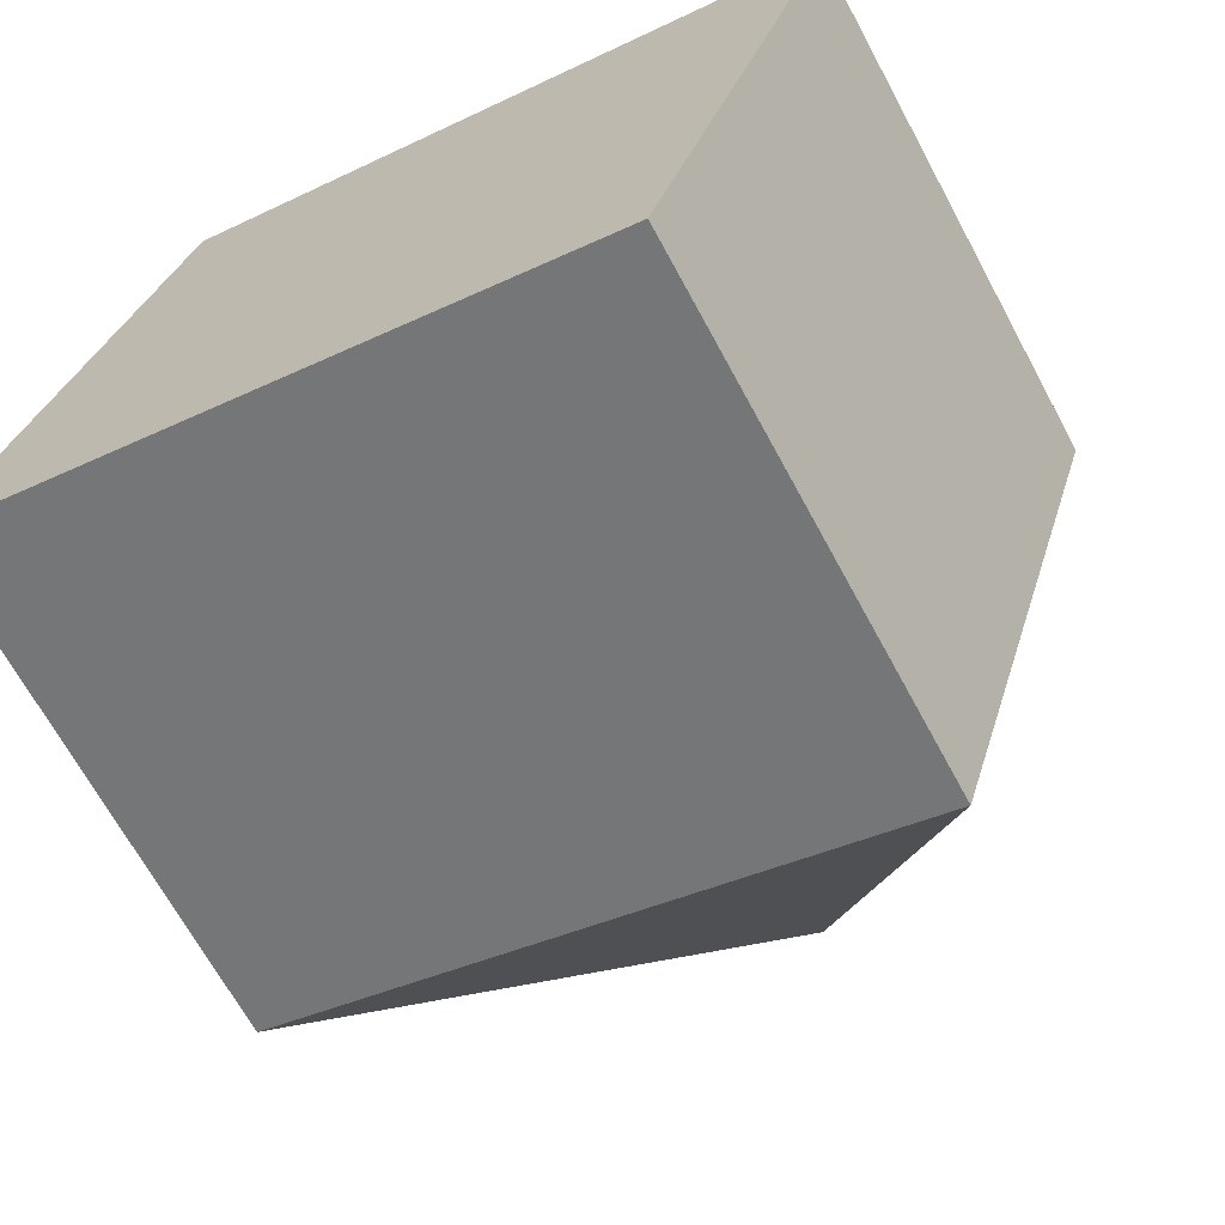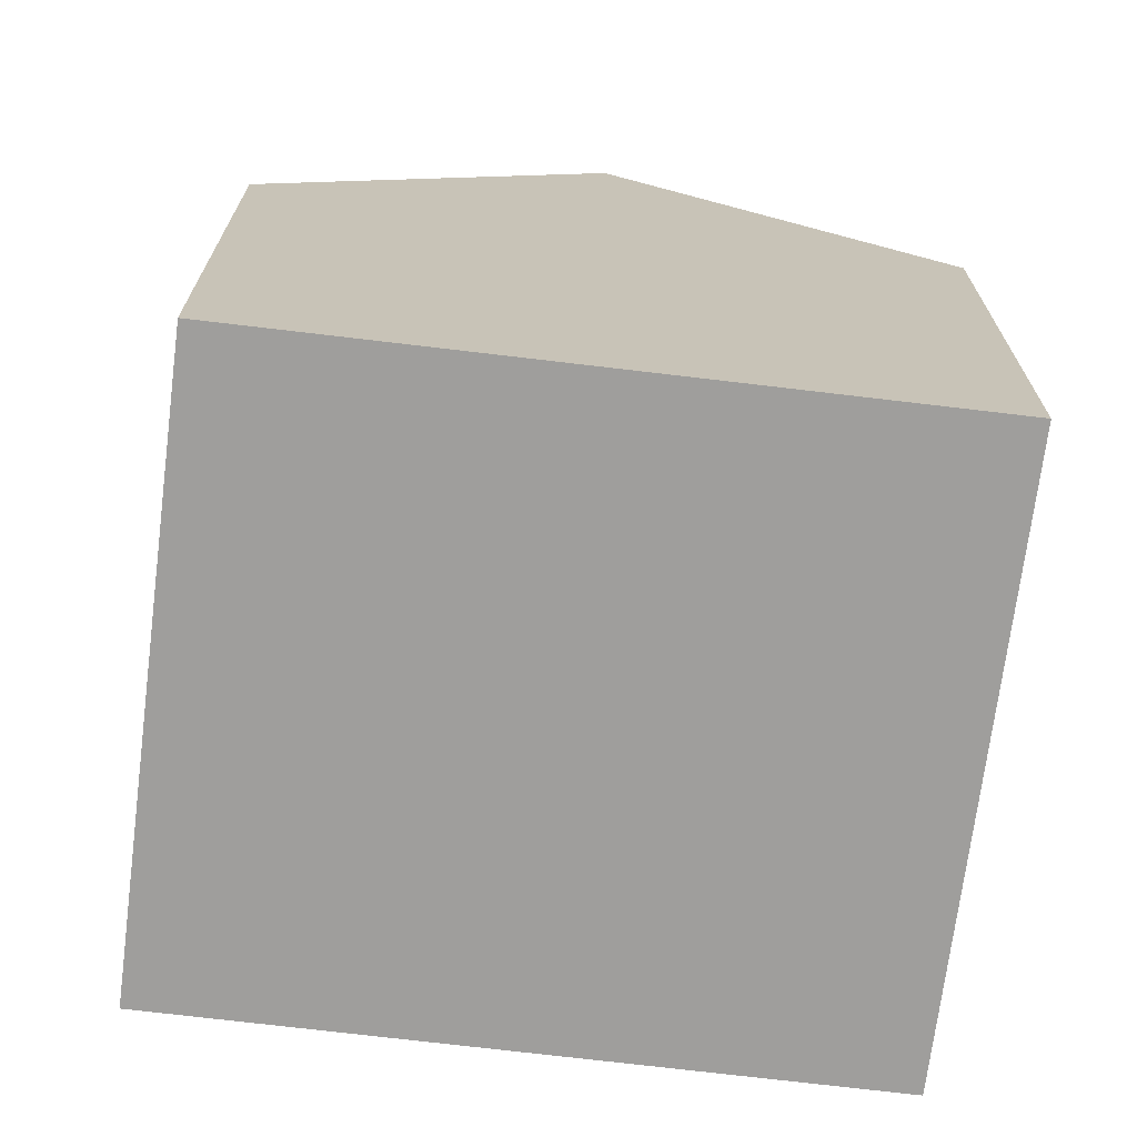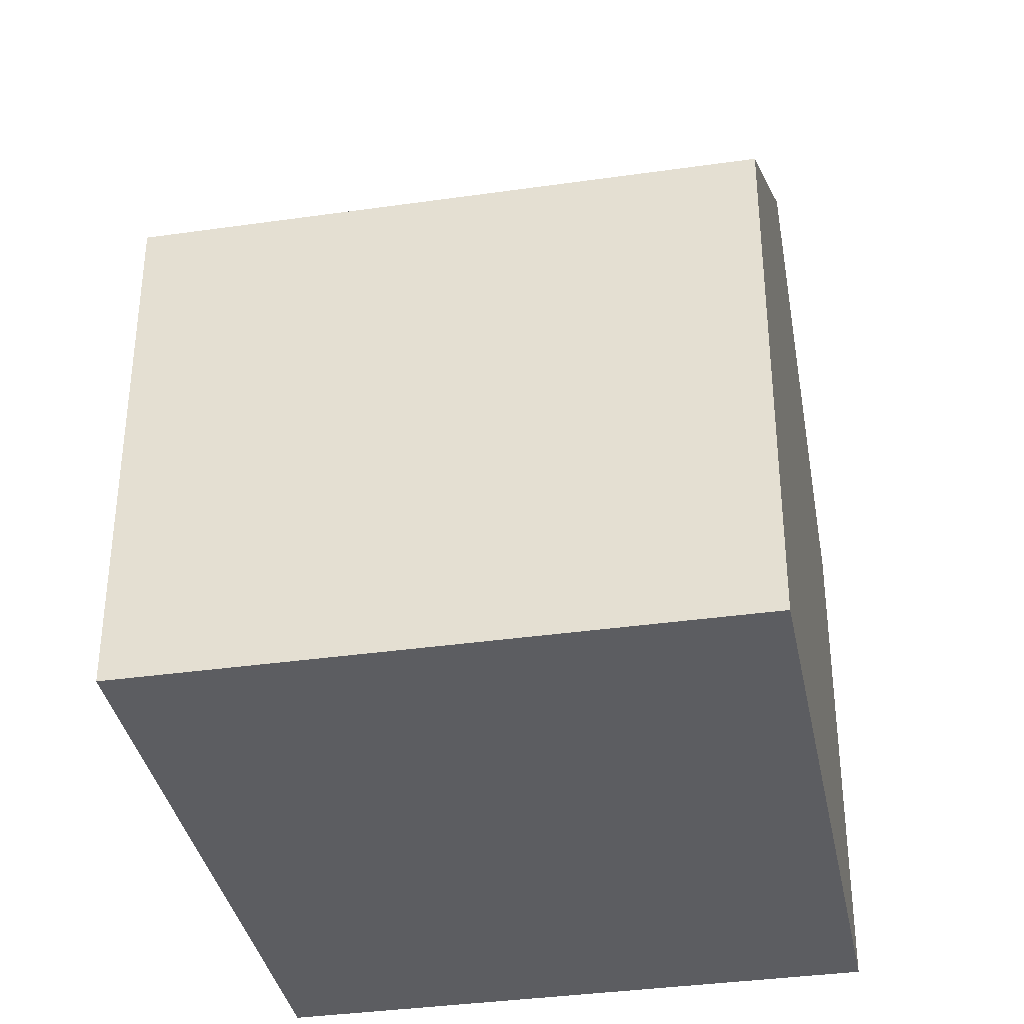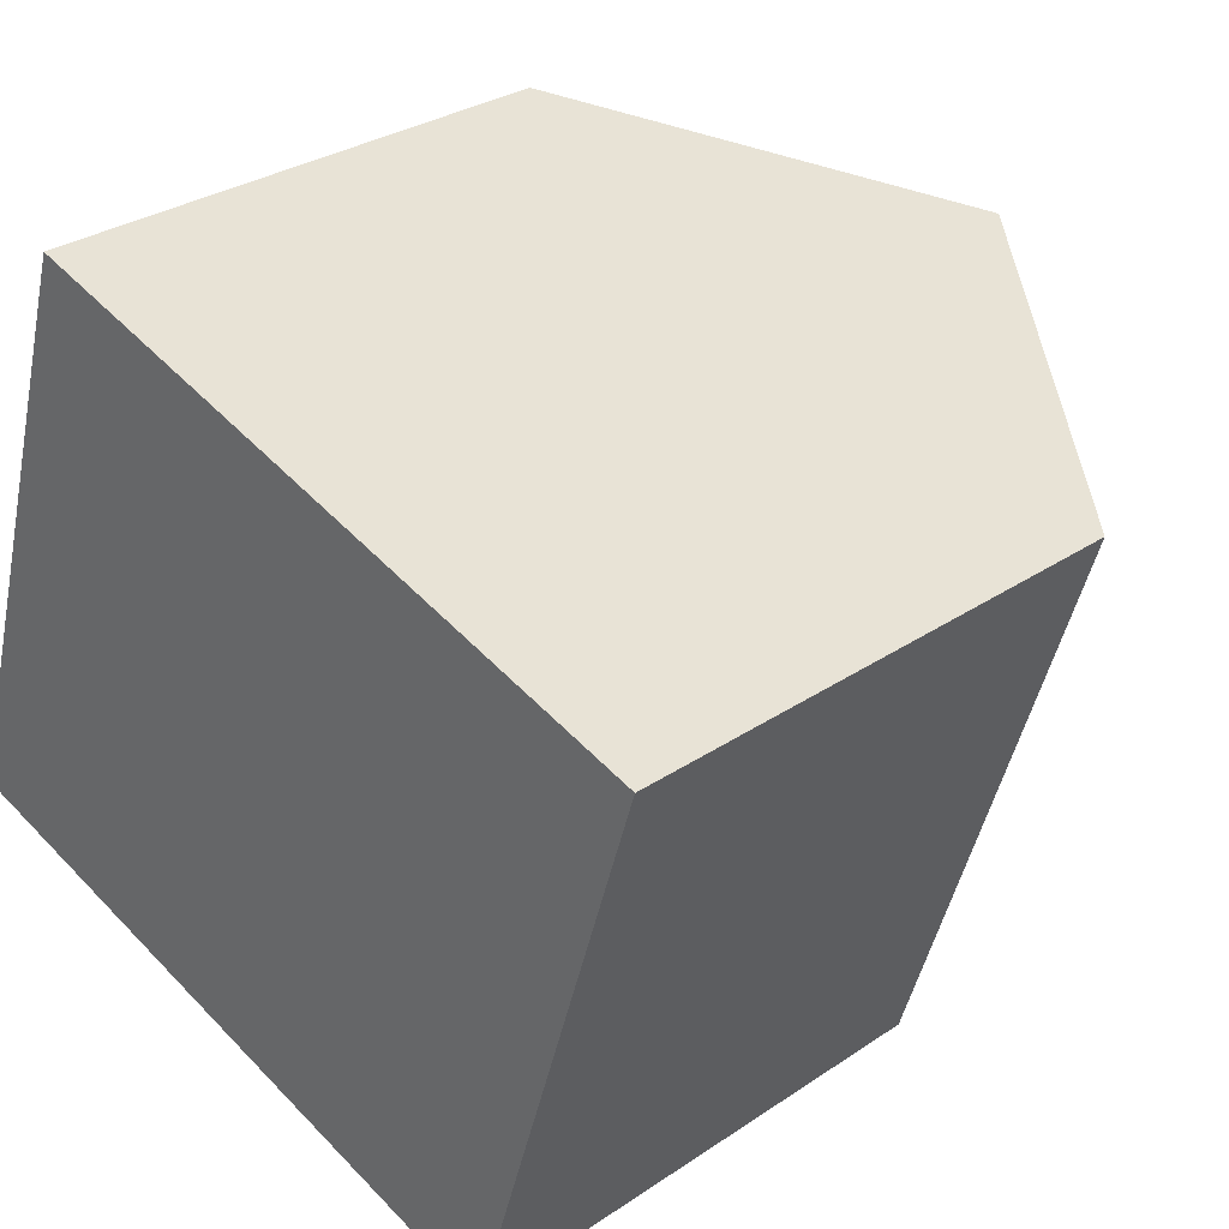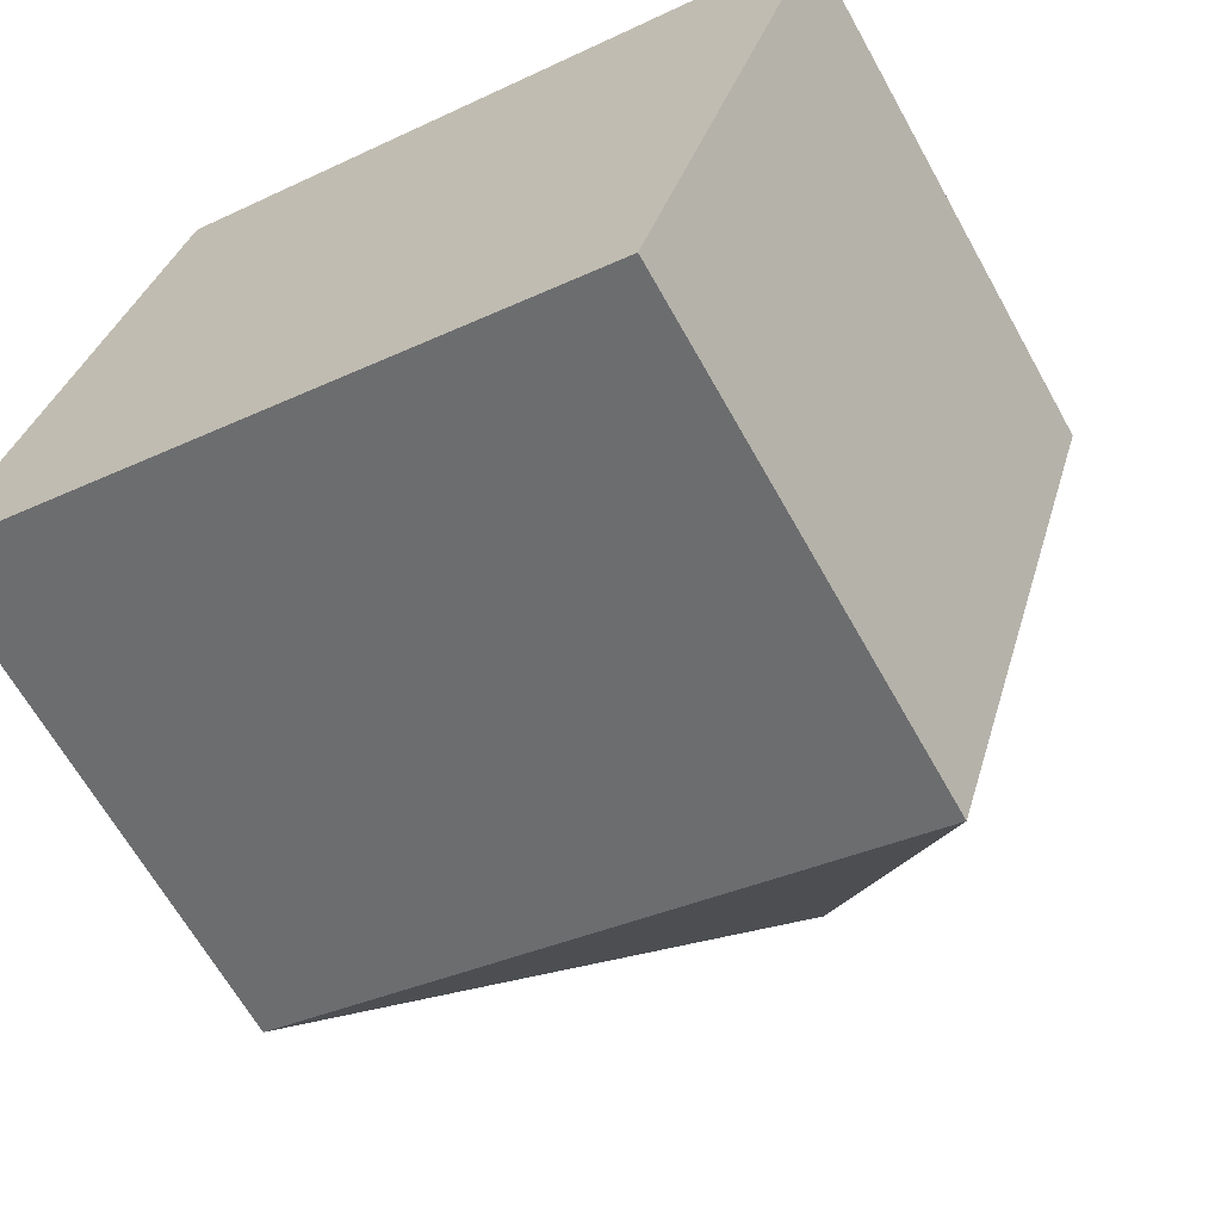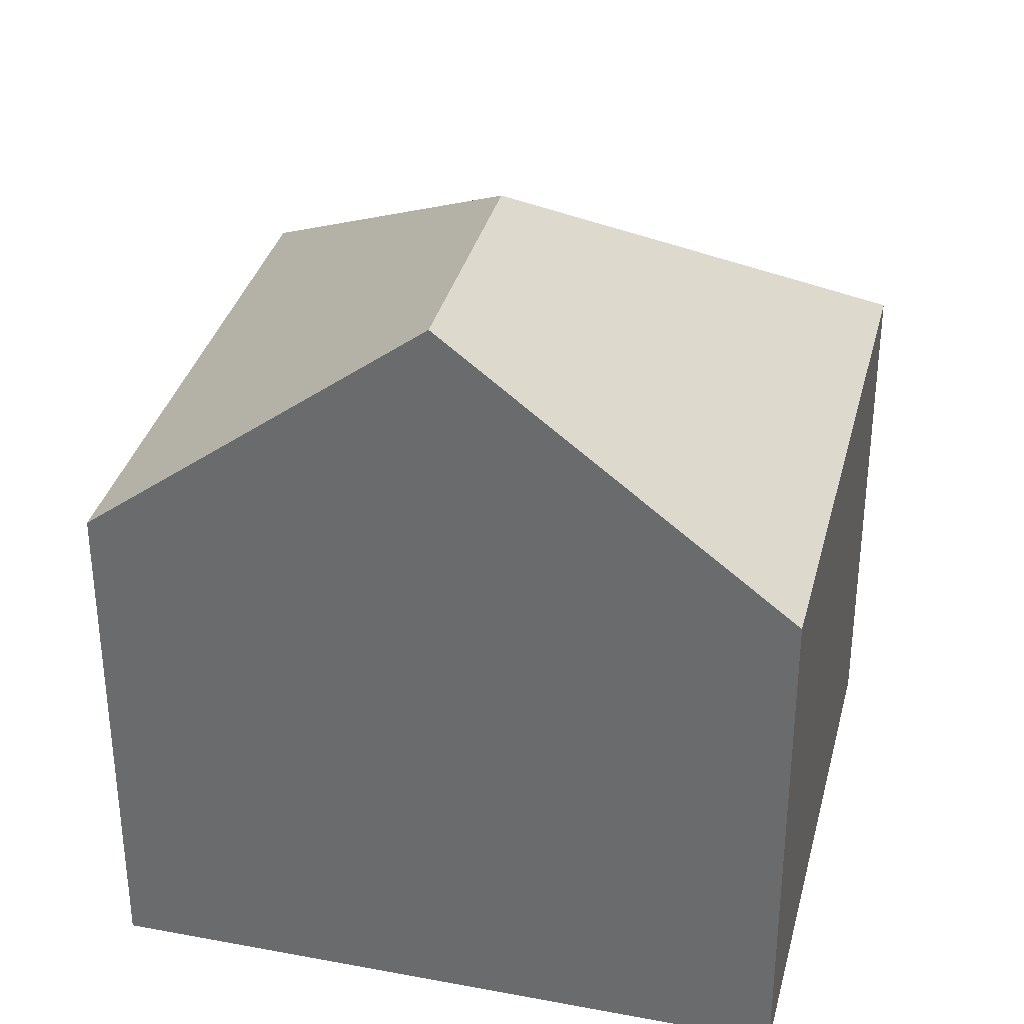
<metadata>
{"format":"obj","ext":"obj","renderer":"f3d","projection":"perspective","resolution":1024,"background":"white","views":[{"elev":-67.8,"azim":28.4,"up":"+Z"},{"elev":-70.9,"azim":9.9,"up":"+Y"},{"elev":-36.4,"azim":-62.3,"up":"+Y"},{"elev":30.1,"azim":45.5,"up":"+Z"},{"elev":-65.0,"azim":29.1,"up":"+Z"},{"elev":34.2,"azim":30.9,"up":"+Y"}]}
</metadata>
<code>
v  6.794 12.36 3.614
v  13.21 8.232 6.002
v  10.39 8.232 -3.148
v  8.01 12.36 7.562
v  0.425 8.232 -0.129
v  0 8.232 5.041e-16
v  2.815 8.236 9.12
v  0 0 0
v  0.425 7.899e-18 -0.129
v  10.39 1.928e-16 -3.148
v  2.815 -5.584e-16 9.12
v  13.21 -3.675e-16 6.002
v  8.01 -4.63e-16 7.562
g defaultobject
f 1 2 3
f 2 1 4
f 5 1 3
f 1 5 6
f 7 1 6
f 1 7 4
f 5 8 6
f 8 5 3
f 8 3 9
f 9 3 10
f 6 11 7
f 11 6 8
f 7 2 4
f 2 7 11
f 2 11 12
f 12 11 13
f 12 3 2
f 3 12 10
f 9 11 8
f 11 9 10
f 11 10 13
f 13 10 12

</code>
